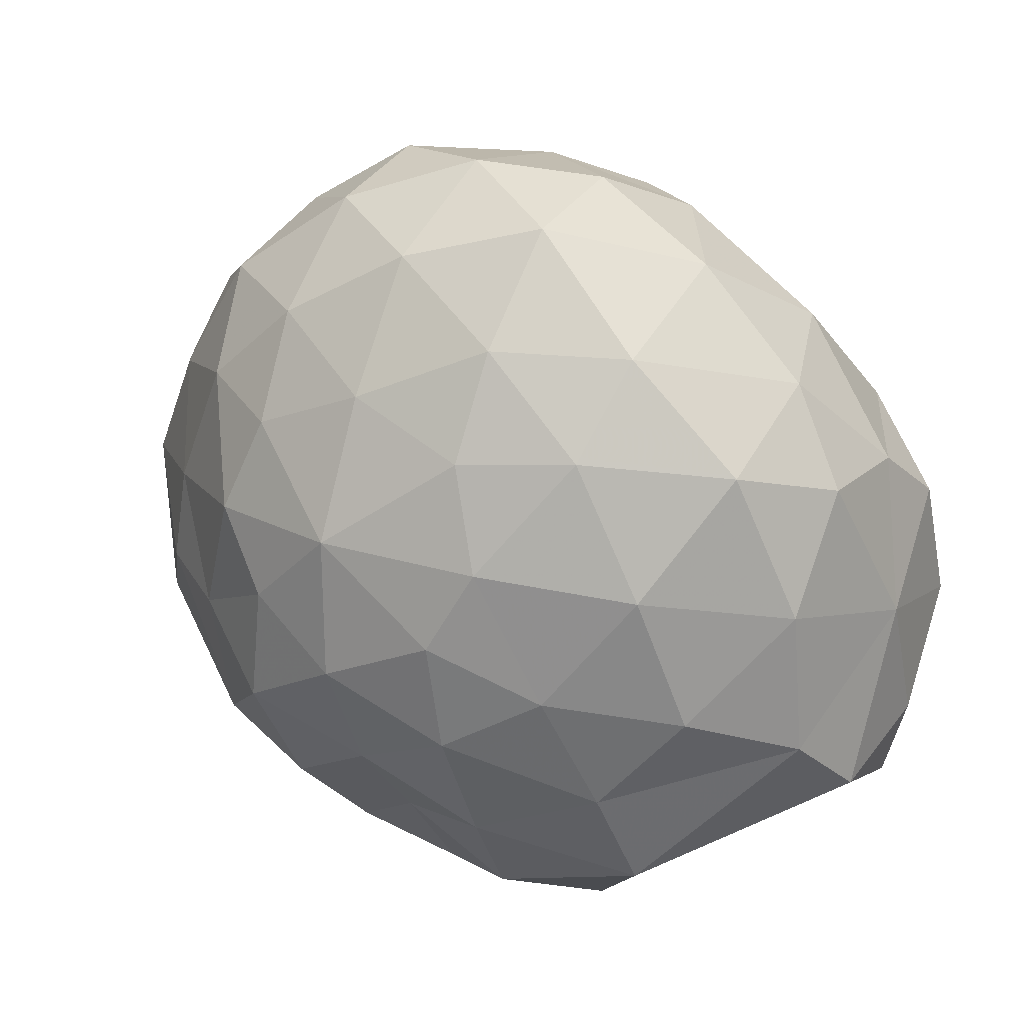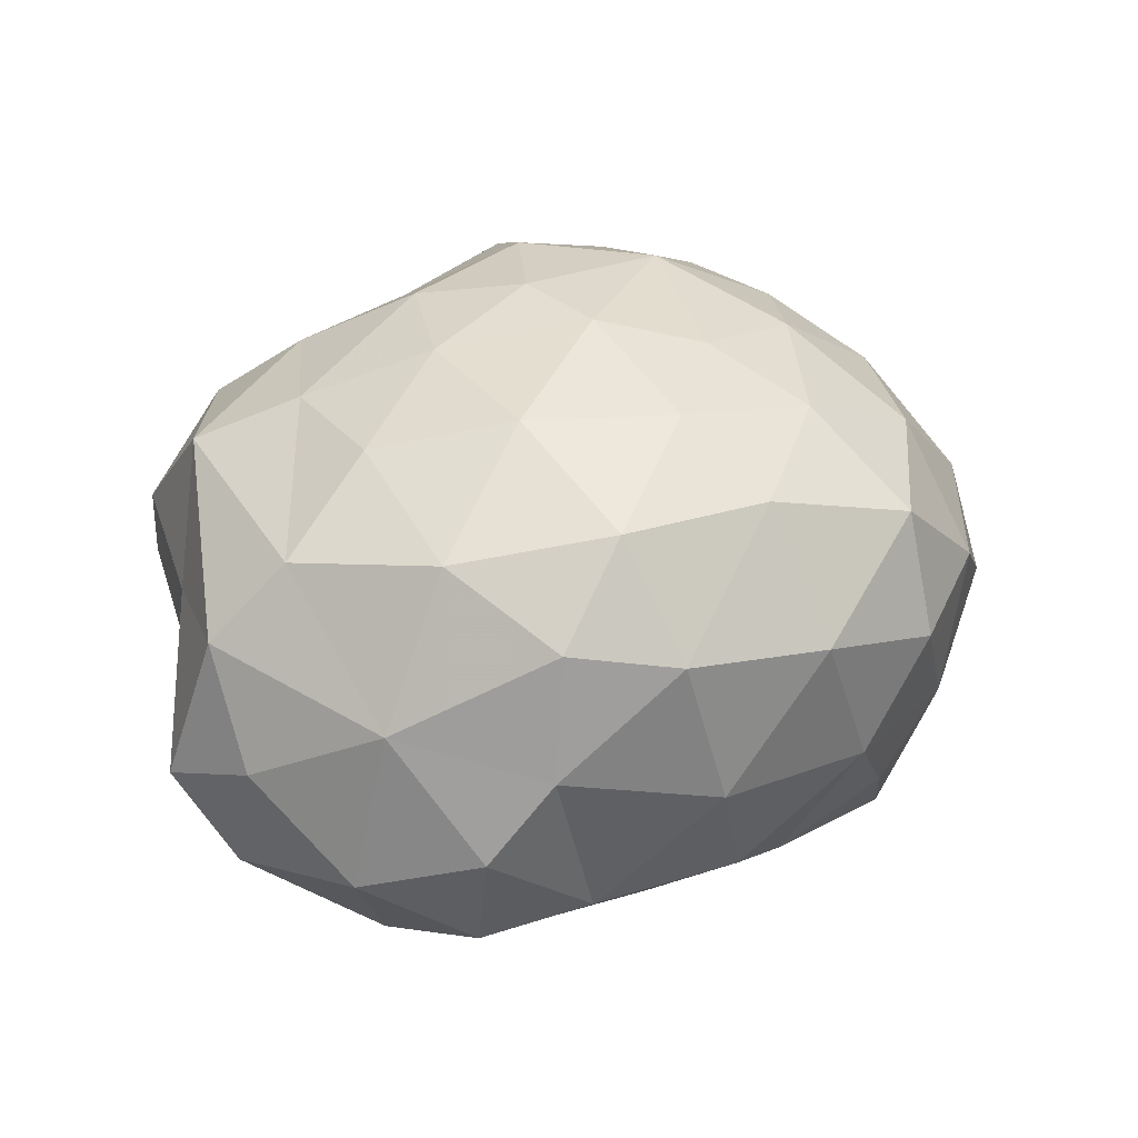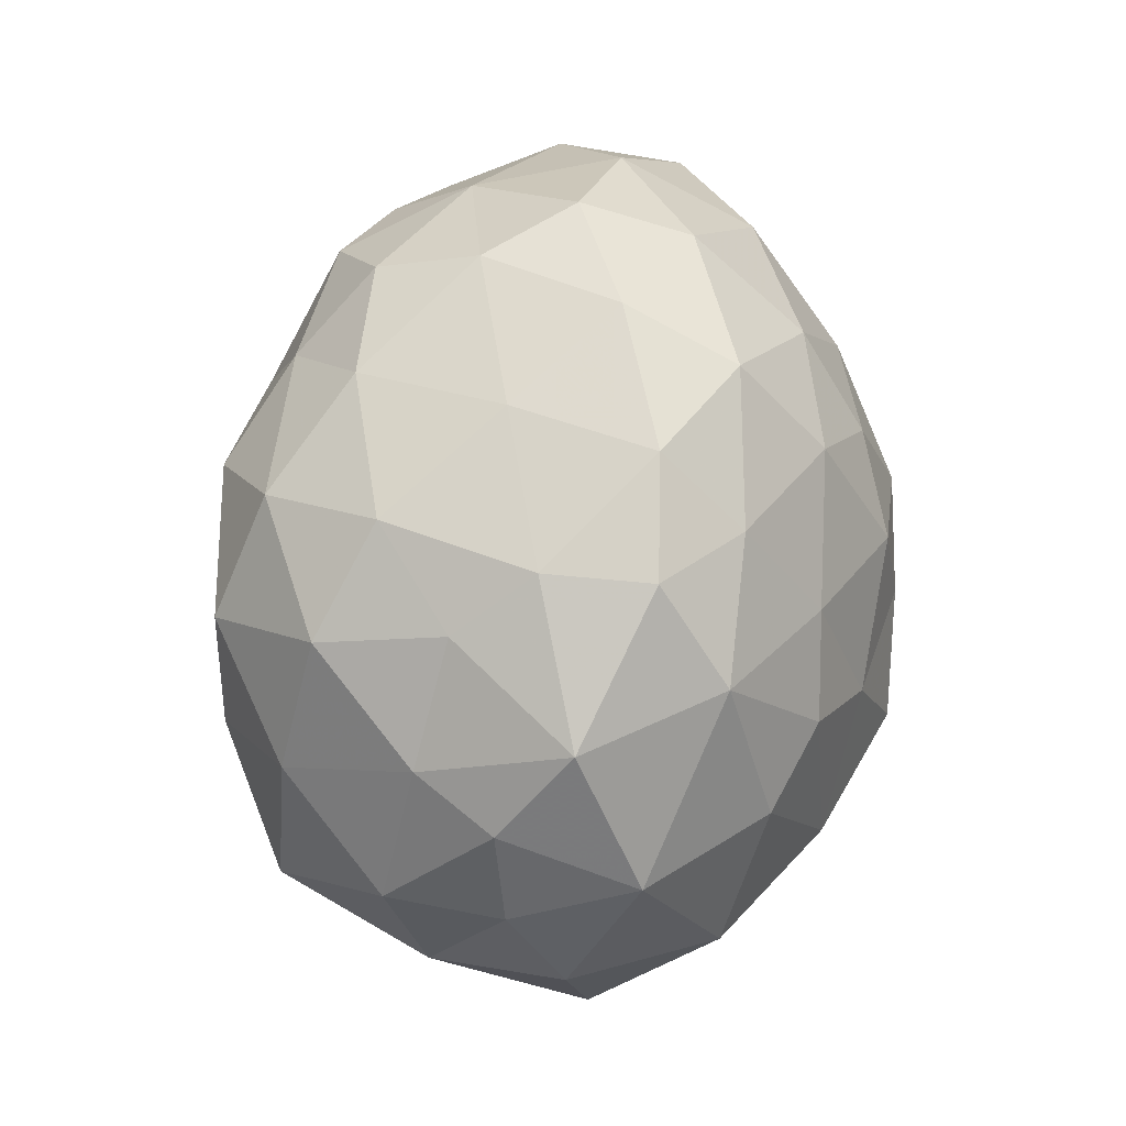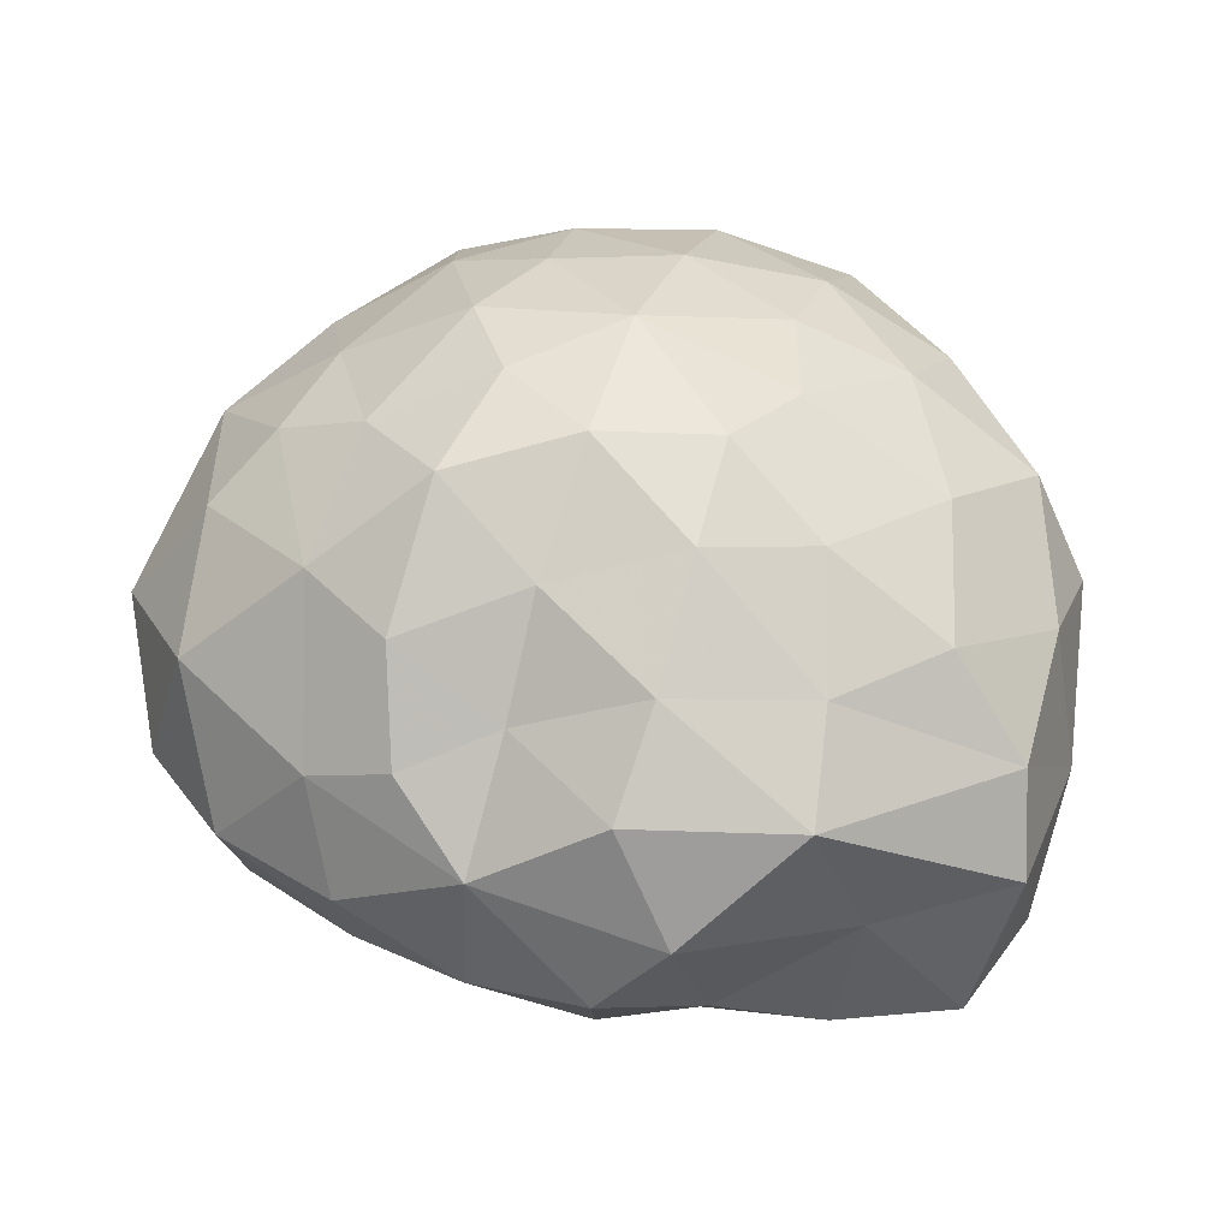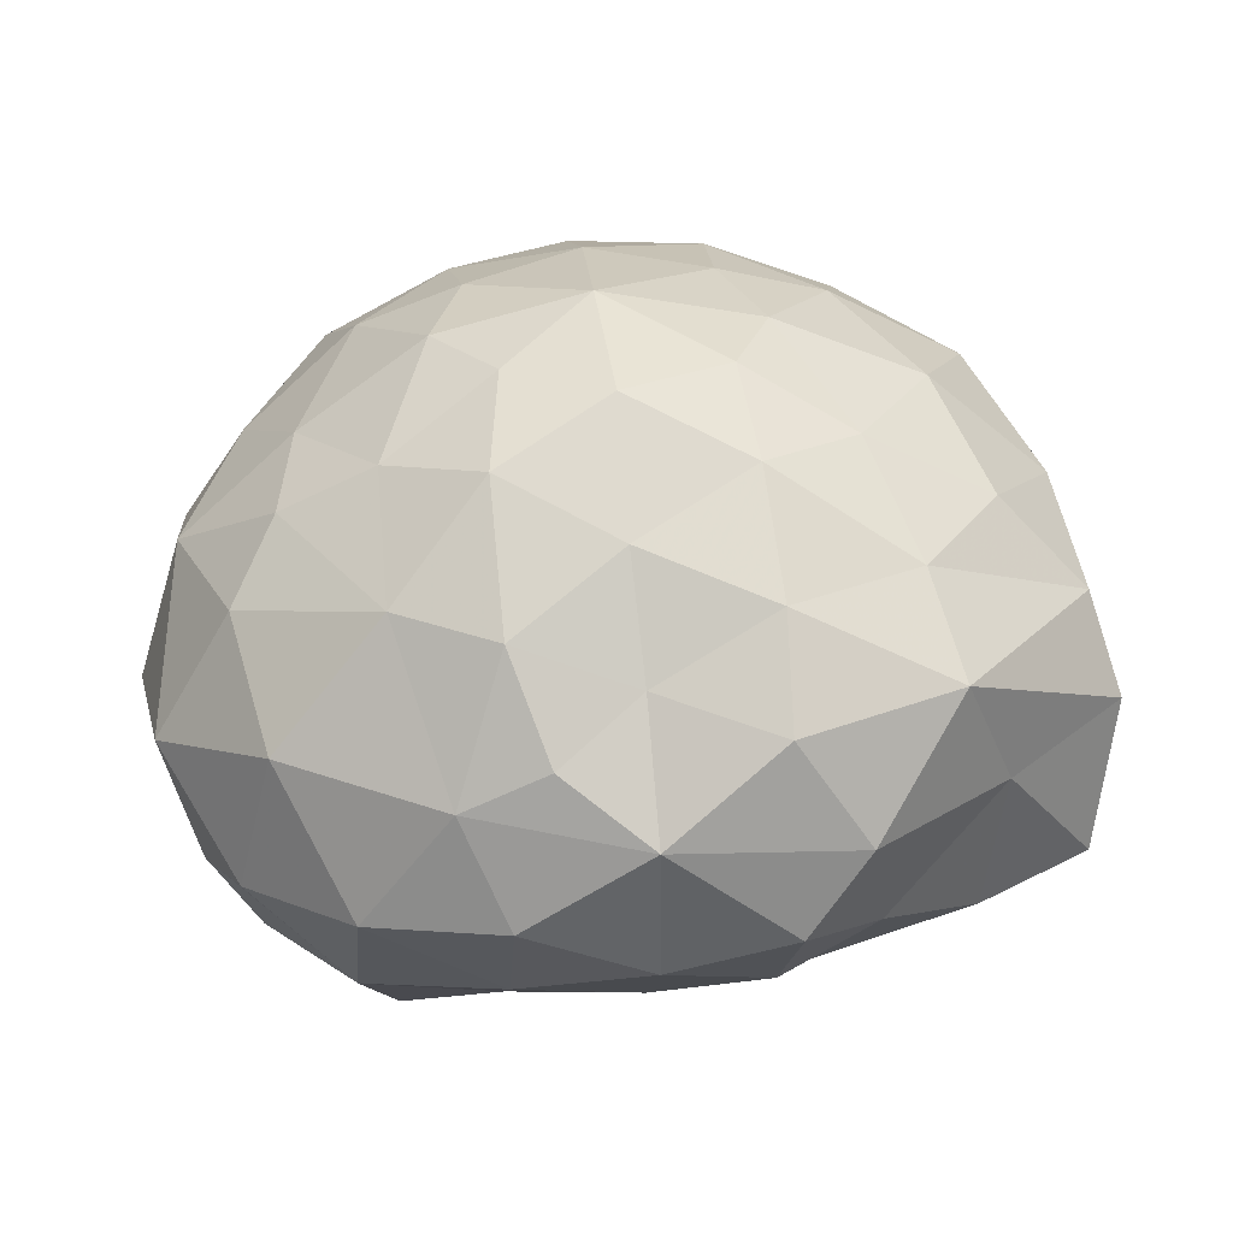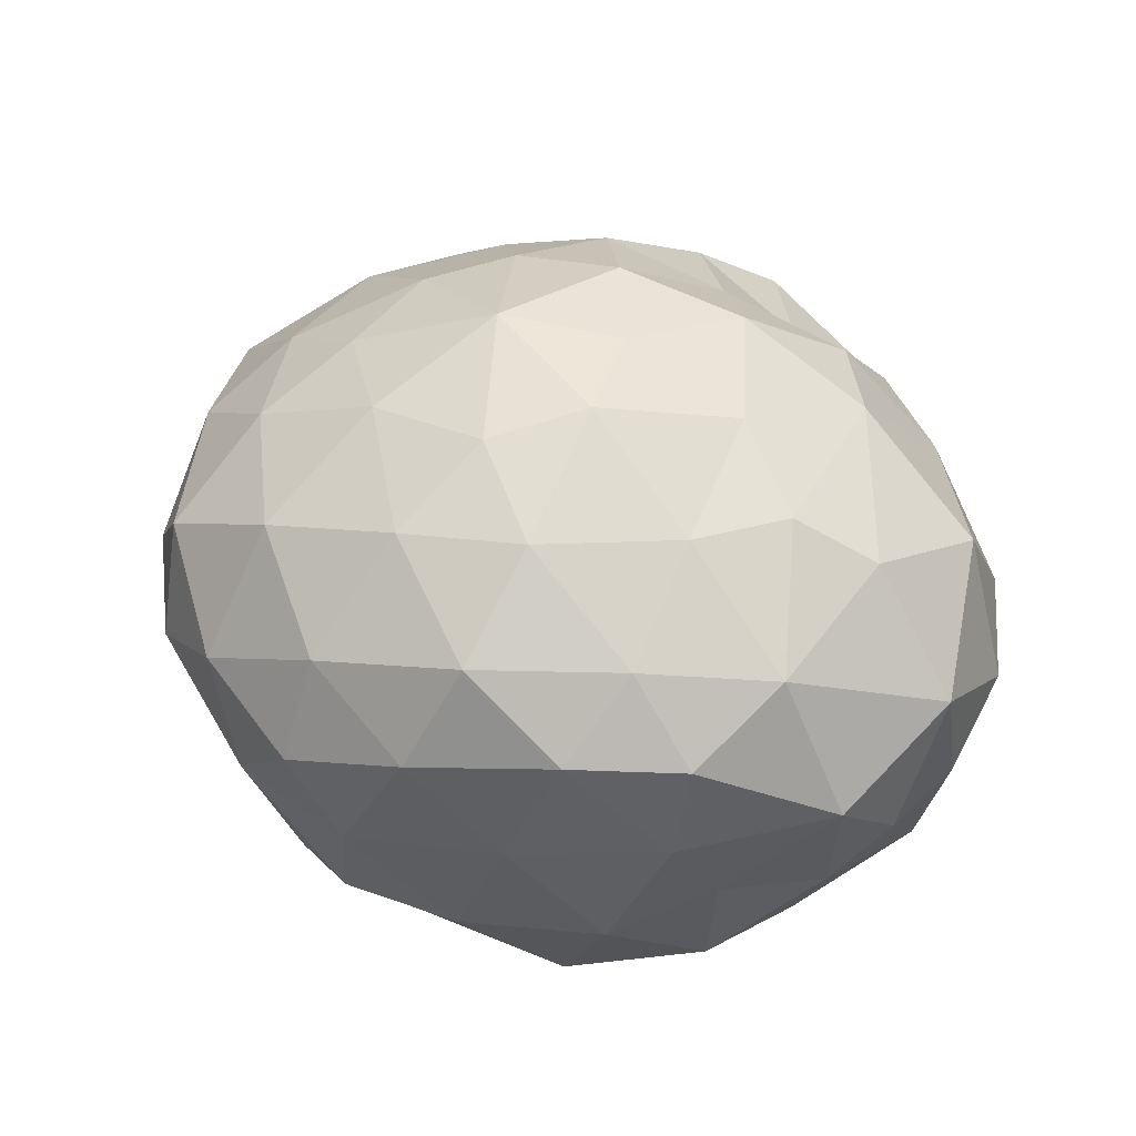
<metadata>
{"format":"obj","ext":"obj","renderer":"f3d","projection":"perspective","resolution":1024,"background":"white","views":[{"elev":24.1,"azim":33.3,"up":"+Y"},{"elev":16.3,"azim":109.7,"up":"+Z"},{"elev":20.5,"azim":-94.0,"up":"+Y"},{"elev":53.7,"azim":18.5,"up":"+Z"},{"elev":45.8,"azim":-6.3,"up":"+Z"},{"elev":34.2,"azim":-123.1,"up":"+Z"}]}
</metadata>
<code>
v -1.29e+04 -23.44 -346.6
v -1.121e+04 -1074 -4208
v -8715 -1975 -7528
v -4798 -2359 -9159
v -473.9 -2264 -8654
v -446.4 1783 -8241
v -408 5792 -7752
v -470.6 9418 -5784
v -379.8 1.113e+04 -2206
v -4634 1.027e+04 -2167
v -8064 7345 -1676
v -1.099e+04 3991 -1100
v -1.083e+04 2338 -3273
v -3321 1299 -8890
v -9674 1808 -6631
v -6690 1377 -9172
v -7034 4793 -7746
v -6043 7659 -5395
v -9130 4804 -4943
v -3848 4559 -8938
v -3594 9748 -4826
v -3470 7396 -6968
v -506.3 2635 9515
v -4709 2395 8637
v -8270 1768 6293
v -1.154e+04 1032 3545
v -403 1.184e+04 1801
v -500.8 9895 5399
v -413.6 6486 7847
v -3688 5072 8027
v -1.149e+04 3829 1769
v -6529 5517 6545
v -3934 7883 6312
v -9741 6600 1948
v -9723 4478 4086
v -3799 1.142e+04 407.4
v -6724 9525 1278
v -3976 1.053e+04 3375
v -7390 8034 4177
v 4240 1.013e+04 -2621
v 8294 7489 -2769
v 1.144e+04 4024 -1745
v 1.251e+04 -105.7 -643.3
v 1.202e+04 -1254 -5015
v 8525 -1975 -7656
v 3951 -1984 -7489
v 2613 1792 -7902
v 1.182e+04 2298 -4021
v 1.002e+04 1357 -6875
v 6290 1717 -7838
v 9107 4201 -5859
v 1808 1.001e+04 -4270
v 2634 7457 -6324
v 1907 4545 -7439
v 4958 4358 -7117
v 5347 7019 -5780
v -376 -6080 -7107
v -455.4 -9025 -4142
v -376.8 -1.114e+04 -617
v -360 -1.068e+04 3419
v 4798 -1.058e+04 2763
v 8822 -7574 1411
v 1.225e+04 -5033 1210
v 3213 -7673 -5476
v 1.045e+04 -5317 -5420
v 3062 -4700 -7090
v 1.245e+04 -3968 -2152
v 1.149e+04 -6716 -2759
v 3064 -1.144e+04 609.6
v 6236 -5708 -7034
v 8310 -8038 -2912
v 5481 -9317 -1544
v 2701 -1.012e+04 -2524
v 3930 2344 8490
v 8060 1831 6609
v 1.136e+04 1038 3585
v -348.4 -7611 5736
v -452.6 -4915 7959
v -358.6 -1382 9682
v 1.158e+04 -3136 3332
v 9204 -1976 5786
v 6791 -4899 6454
v 7384 -7814 5206
v 2738 15.33 9105
v 5701 -1467 7761
v 2941 -3177 8677
v 2908 -9334 5510
v 3081 -6598 7174
v 2937 5212 7867
v 3007 1.153e+04 412.9
v 1.151e+04 4235 1642
v 6617 8035 4679
v 9894 6898 1130
v 6758 9753 981.8
v 3140 1.091e+04 3808
v 6042 5497 6607
v 3059 8092 6402
v 9757 5132 4356
v -1.235e+04 -3925 1378
v -9361 -6976 3728
v -5050 -9224 3726
v -2692 -9165 4868
v -1.014e+04 -3006 4856
v -3605 -3251 9065
v -3601 -6860 6930
v -3089 224.5 9230
v -6279 -5440 6864
v -6212 -1374 7824
v -8828 -1097 6241
v -3869 -1.089e+04 1099
v -1.019e+04 -4983 -5044
v -1.22e+04 -2438 -2274
v -1.146e+04 -5095 -1976
v -1.042e+04 -7448 -392.1
v -7584 -9673 420.3
v -3983 -9924 -2282
v -4017 -7436 -5681
v -3885 -4929 -8180
v -7776 -8121 -3865
v -6791 -5908 -7752
f 2 1 13
f 5 14 6
f 15 3 2
f 15 2 13
f 16 4 3
f 19 18 17
f 16 17 20
f 21 10 9
f 11 10 18
f 18 21 22
f 7 6 20
f 12 11 19
f 9 8 21
f 18 19 11
f 16 15 17
f 14 5 4
f 3 15 16
f 12 19 13
f 14 16 20
f 7 20 22
f 17 18 22
f 22 8 7
f 6 14 20
f 16 14 4
f 19 15 13
f 12 13 1
f 21 18 10
f 22 21 8
f 17 22 20
f 17 15 19
f 23 29 30
f 30 24 23
f 31 12 1
f 33 32 30
f 34 11 12
f 31 35 34
f 32 25 24
f 9 36 27
f 10 37 36
f 36 38 27
f 27 38 28
f 33 39 32
f 32 35 25
f 28 38 33
f 29 28 33
f 34 39 37
f 11 37 10
f 38 39 33
f 31 1 26
f 34 37 11
f 34 35 39
f 26 25 35
f 32 24 30
f 29 33 30
f 38 36 37
f 36 9 10
f 34 12 31
f 26 35 31
f 38 37 39
f 35 32 39
f 47 5 6
f 44 48 43
f 50 51 49
f 45 49 44
f 50 45 46
f 40 52 9
f 7 53 54
f 53 55 54
f 40 41 56
f 56 53 40
f 5 47 46
f 41 42 51
f 8 53 7
f 41 51 56
f 48 49 51
f 55 51 50
f 50 49 45
f 42 48 51
f 8 52 53
f 54 55 47
f 46 47 50
f 54 6 7
f 48 42 43
f 44 49 48
f 52 40 53
f 8 9 52
f 55 53 56
f 54 47 6
f 51 55 56
f 47 55 50
f 64 58 57
f 65 45 44
f 5 66 57
f 44 67 65
f 65 67 68
f 60 69 61
f 45 70 46
f 62 71 68
f 69 73 72
f 59 73 69
f 57 66 64
f 71 64 70
f 62 61 72
f 71 72 64
f 45 65 70
f 68 63 62
f 67 43 63
f 71 70 65
f 70 66 46
f 64 73 58
f 43 67 44
f 68 67 63
f 64 72 73
f 59 58 73
f 72 71 62
f 65 68 71
f 64 66 70
f 66 5 46
f 60 59 69
f 69 72 61
f 80 63 43
f 76 81 80
f 80 82 83
f 74 23 84
f 76 75 81
f 85 84 86
f 84 23 79
f 60 87 77
f 78 77 88
f 82 86 88
f 85 75 74
f 83 61 62
f 87 83 88
f 80 81 82
f 87 61 83
f 88 86 78
f 82 85 86
f 79 78 86
f 63 80 83
f 81 75 85
f 76 80 43
f 83 62 63
f 87 60 61
f 88 77 87
f 85 74 84
f 86 84 79
f 88 83 82
f 82 81 85
f 23 74 89
f 9 27 90
f 42 91 43
f 94 92 93
f 40 90 94
f 93 42 41
f 95 90 27
f 96 74 75
f 29 23 89
f 89 96 97
f 27 28 95
f 96 75 98
f 75 76 98
f 97 95 28
f 41 40 94
f 92 95 97
f 93 91 42
f 98 93 92
f 76 91 98
f 93 41 94
f 28 29 97
f 97 96 92
f 95 94 90
f 9 90 40
f 91 93 98
f 76 43 91
f 89 74 96
f 97 29 89
f 92 96 98
f 95 92 94
f 102 60 77
f 26 1 99
f 99 103 26
f 104 105 78
f 106 23 24
f 104 107 105
f 78 79 104
f 24 25 108
f 109 107 108
f 99 100 103
f 105 101 102
f 103 109 26
f 106 104 79
f 107 103 100
f 104 108 107
f 107 100 101
f 104 106 108
f 108 25 109
f 107 101 105
f 78 105 77
f 106 79 23
f 24 108 106
f 109 25 26
f 107 109 103
f 102 77 105
f 101 60 102
f 101 110 60
f 111 112 2
f 112 111 113
f 113 114 99
f 115 100 114
f 58 59 116
f 57 117 118
f 57 118 5
f 115 119 116
f 57 58 117
f 110 59 60
f 118 120 4
f 116 110 115
f 111 2 3
f 116 117 58
f 3 120 111
f 100 99 114
f 111 120 119
f 3 4 120
f 117 119 120
f 101 100 115
f 119 115 114
f 99 1 112
f 111 119 113
f 101 115 110
f 116 59 110
f 118 117 120
f 118 4 5
f 119 117 116
f 119 114 113
f 99 112 113
f 2 112 1

</code>
